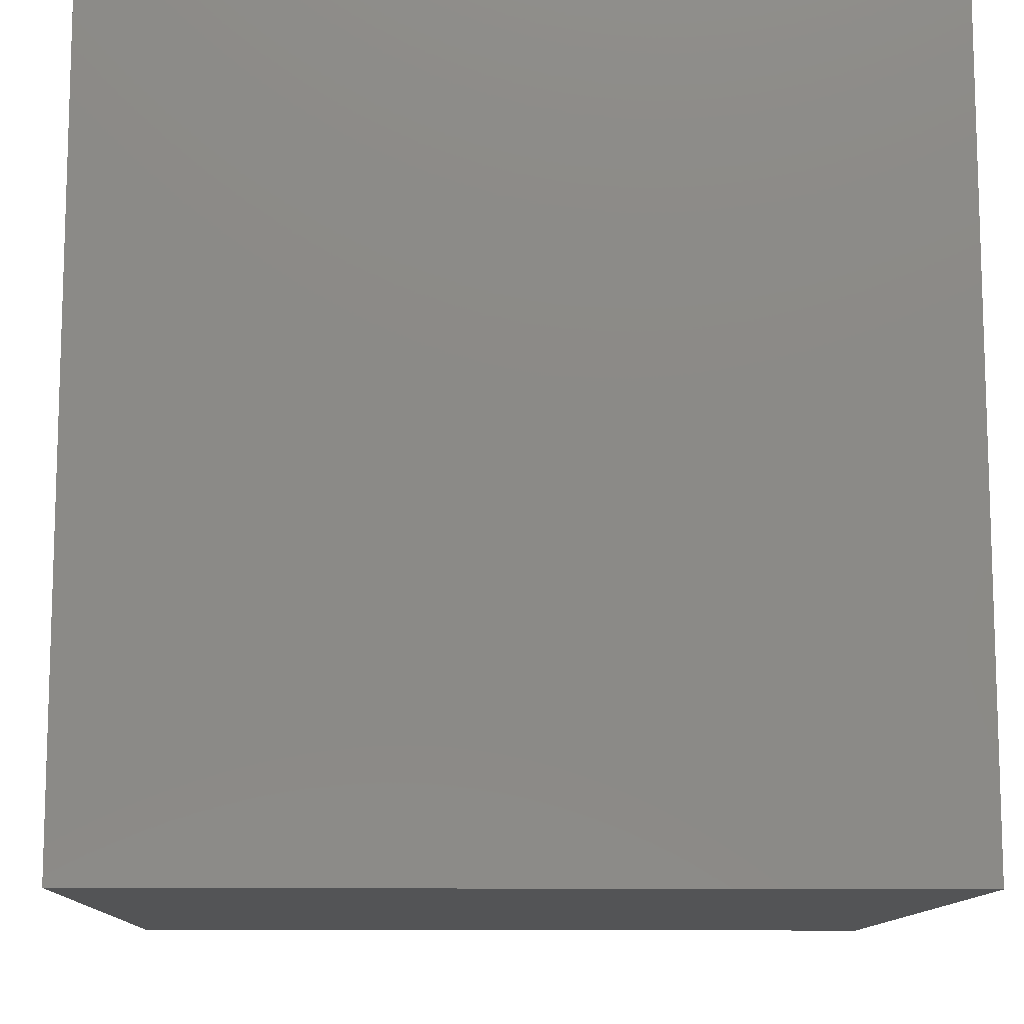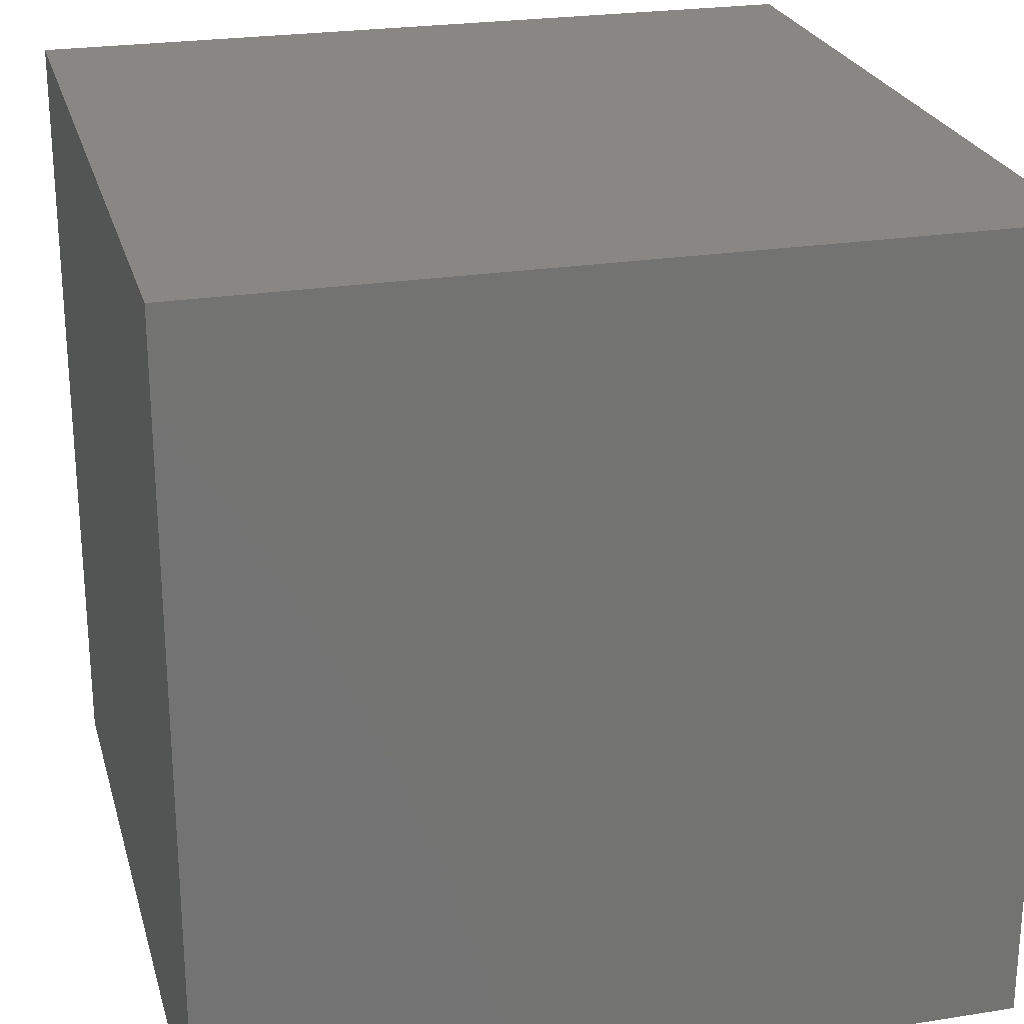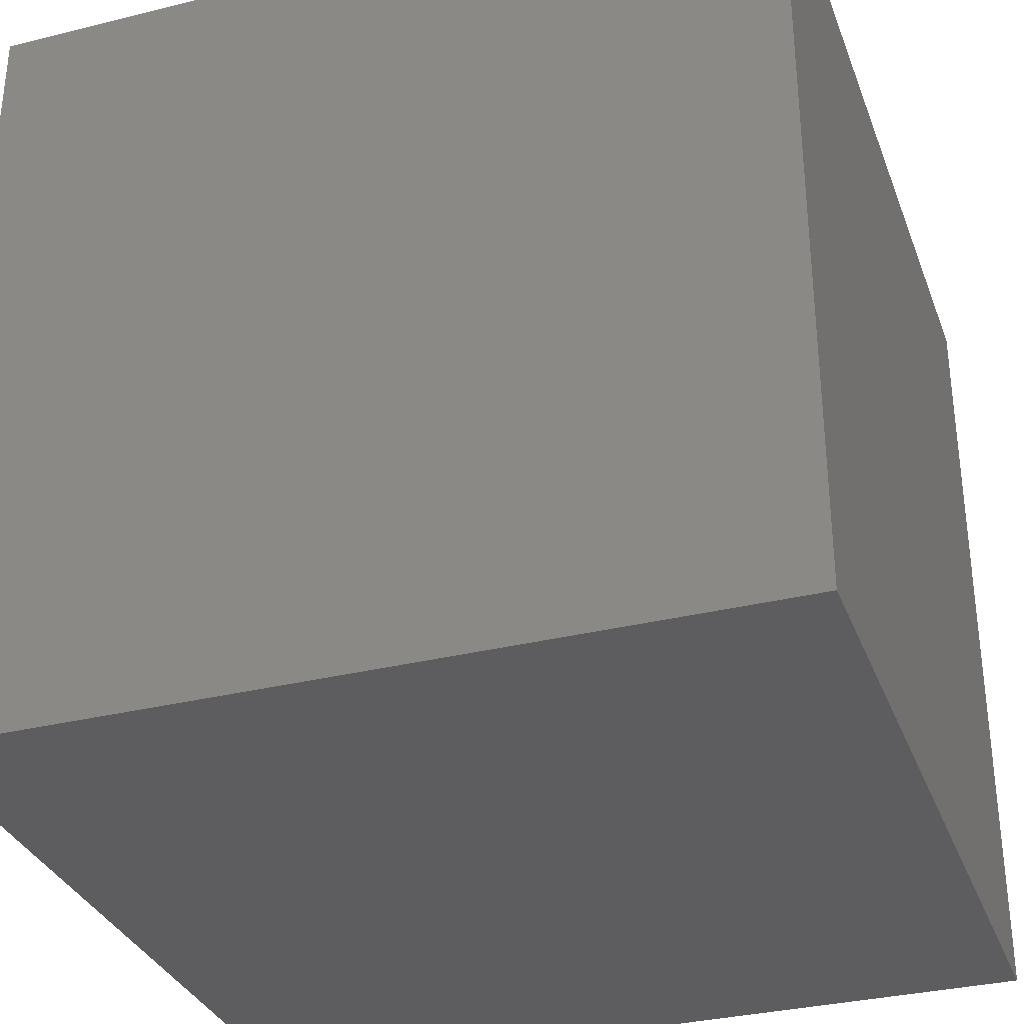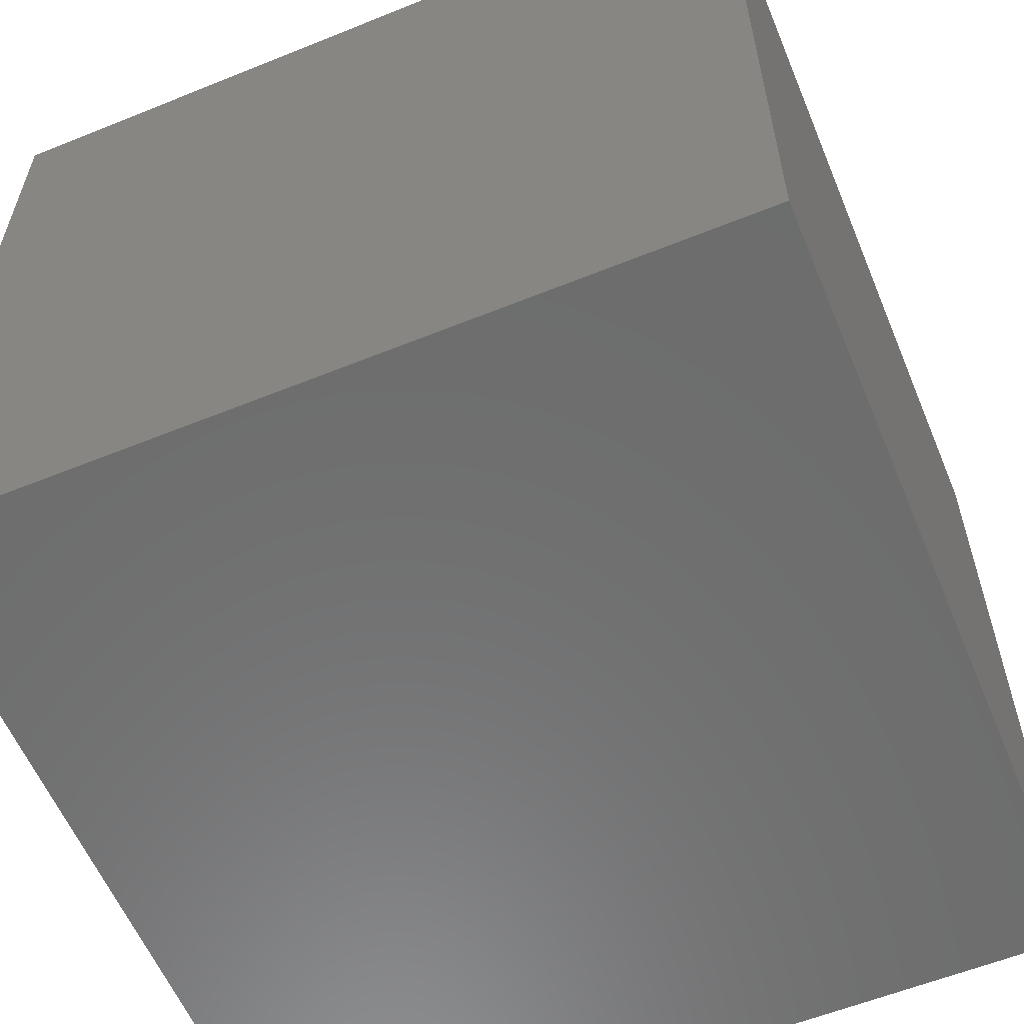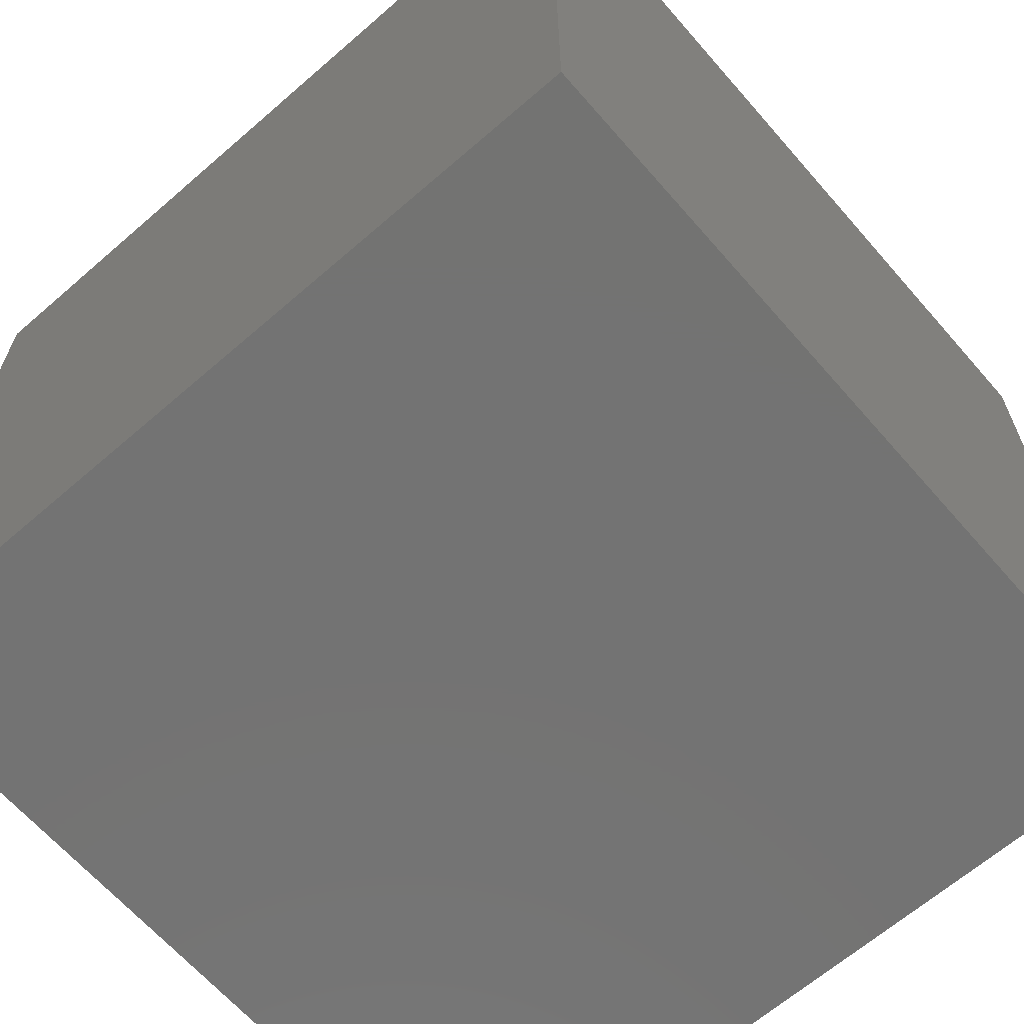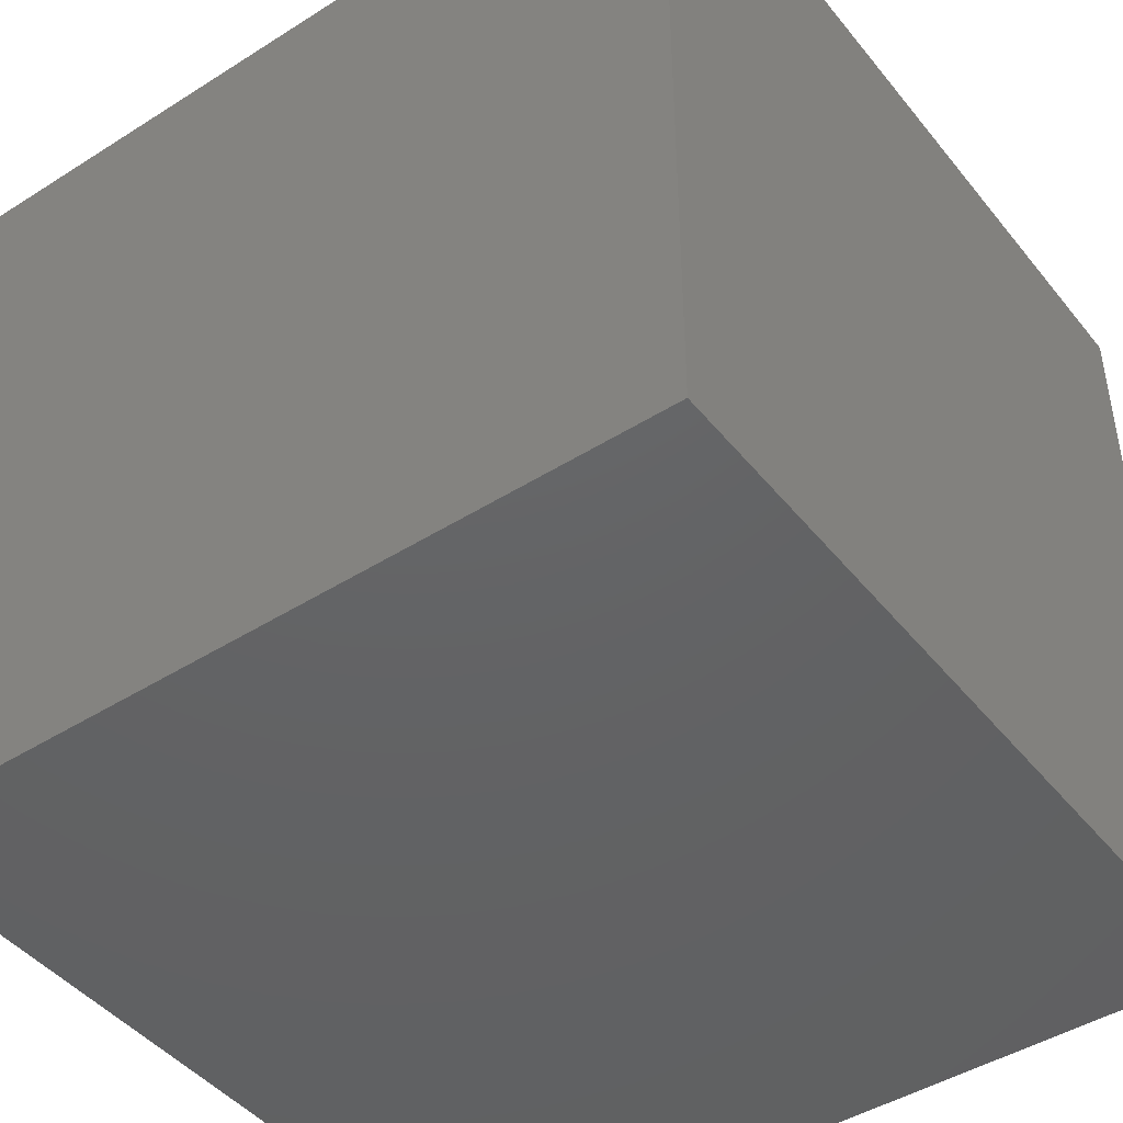
<metadata>
{"format":"stl","ext":"stl","renderer":"f3d","projection":"perspective","resolution":1024,"background":"white","views":[{"elev":-11.4,"azim":178.4,"up":"+Z"},{"elev":24.4,"azim":75.4,"up":"+Y"},{"elev":-32.9,"azim":108.9,"up":"+Z"},{"elev":-59.0,"azim":-157.4,"up":"+Y"},{"elev":-65.2,"azim":-138.9,"up":"+Y"},{"elev":-45.0,"azim":-53.8,"up":"+Z"}]}
</metadata>
<code>
# stl→obj: 8 verts, 12 faces
v -1 -1 1
v -1 -1 -1
v 1 -1 -1
v 1 -1 1
v -1 1 1
v 1 1 1
v 1 1 -1
v -1 1 -1
f 1 2 3
f 3 4 1
f 5 6 7
f 7 8 5
f 1 5 8
f 8 2 1
f 2 8 7
f 7 3 2
f 3 7 6
f 6 4 3
f 5 1 4
f 4 6 5

</code>
